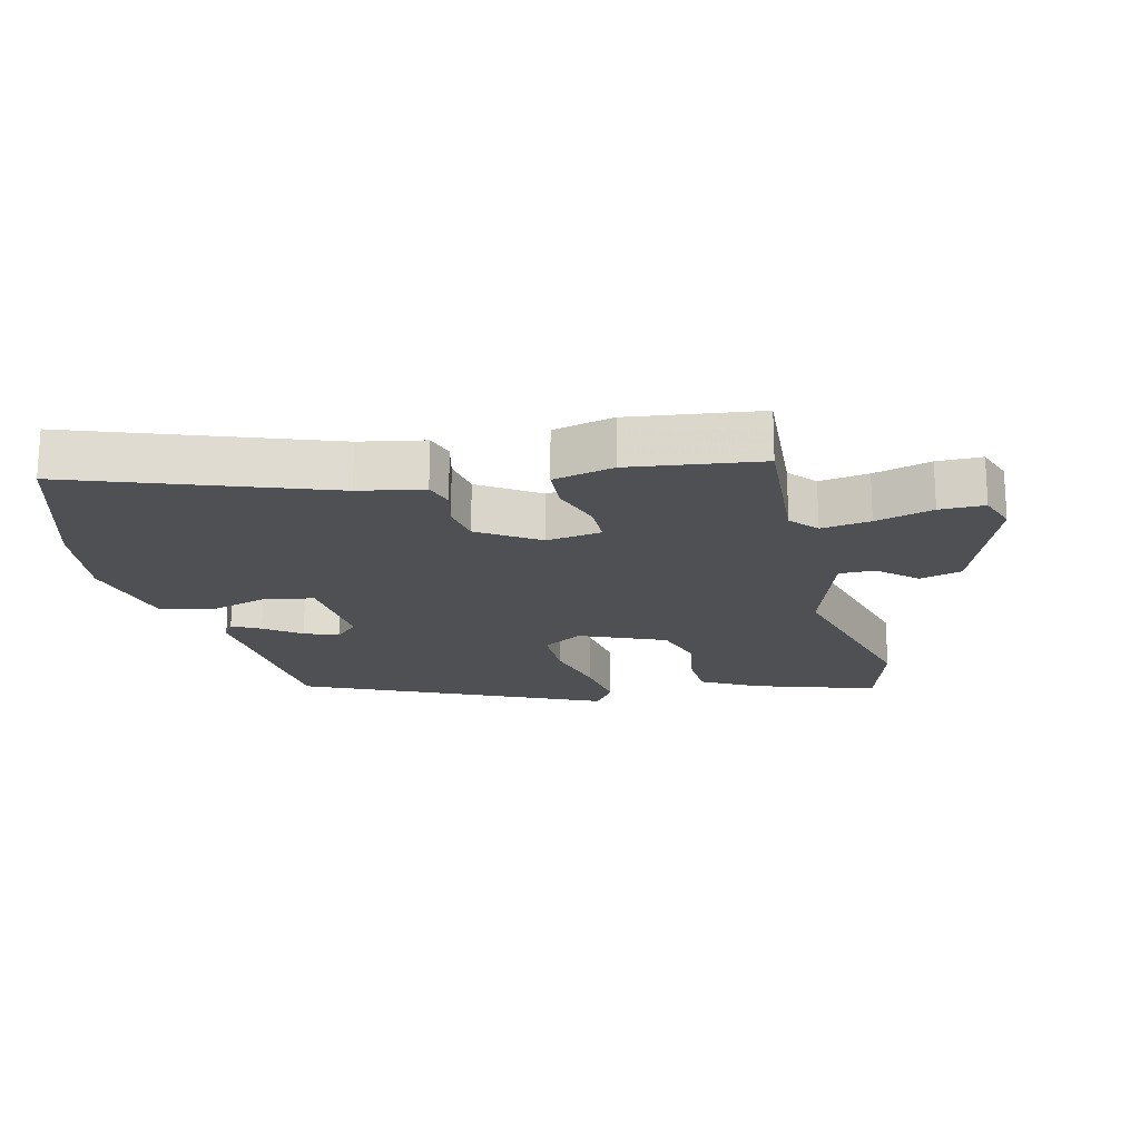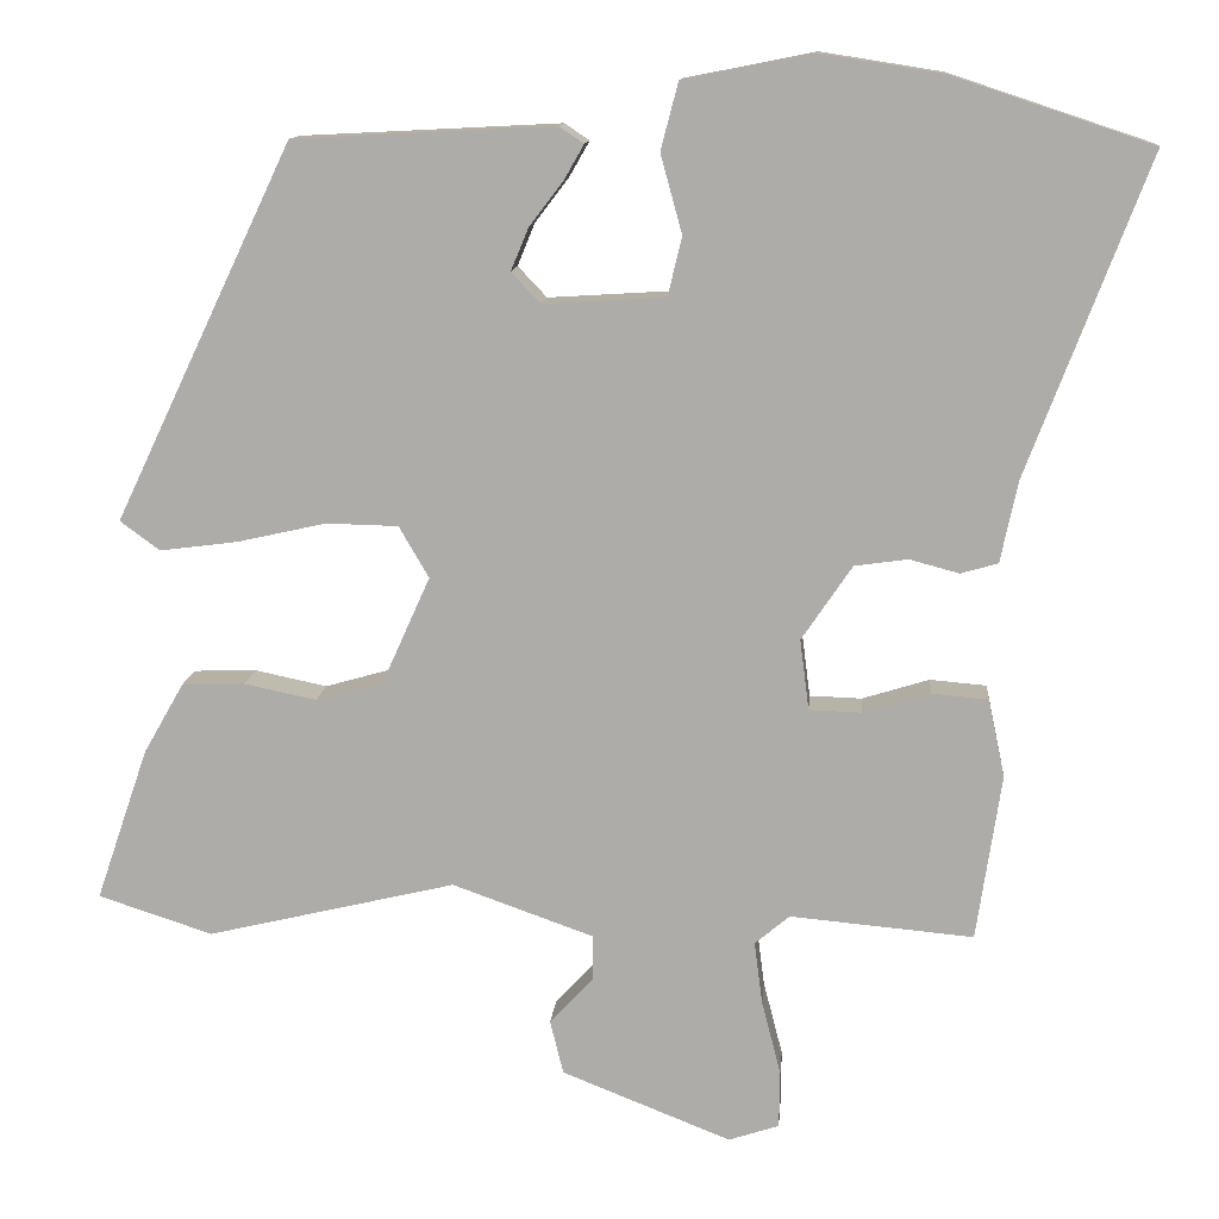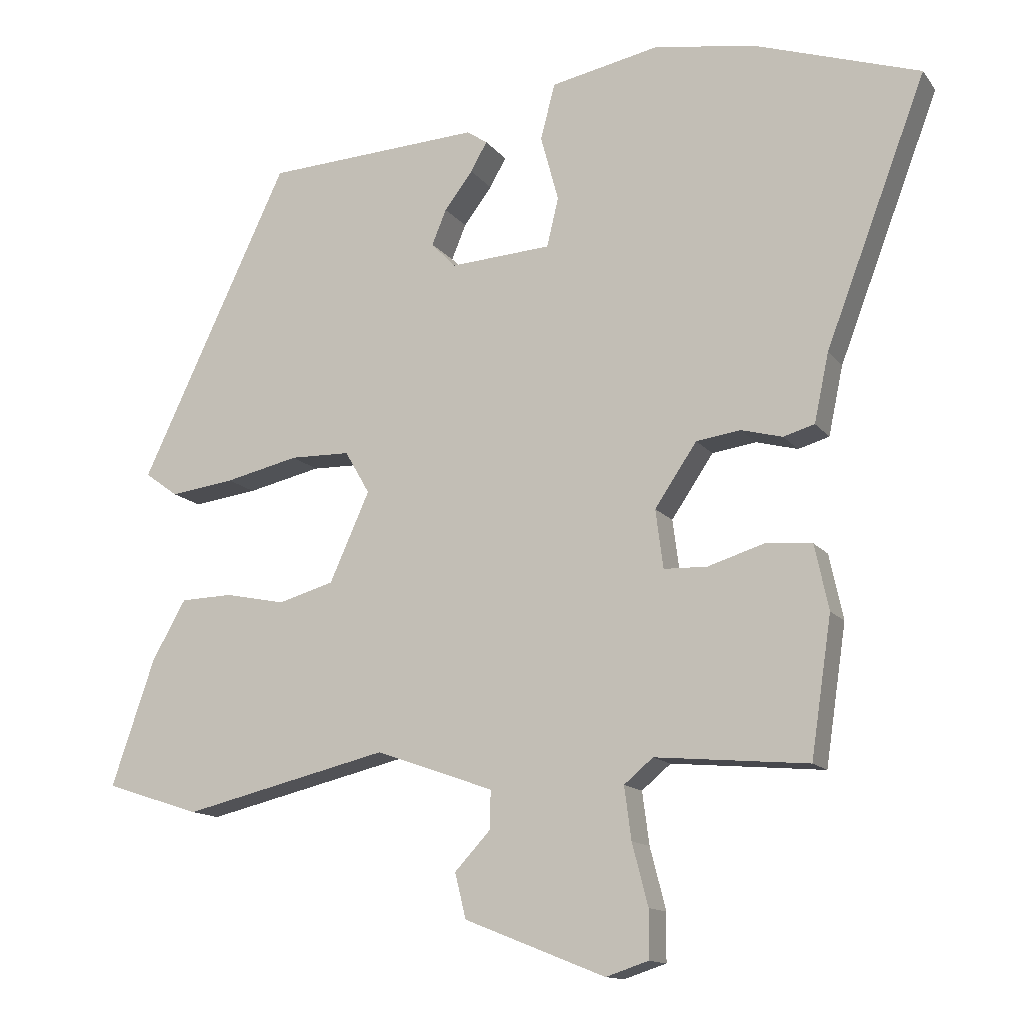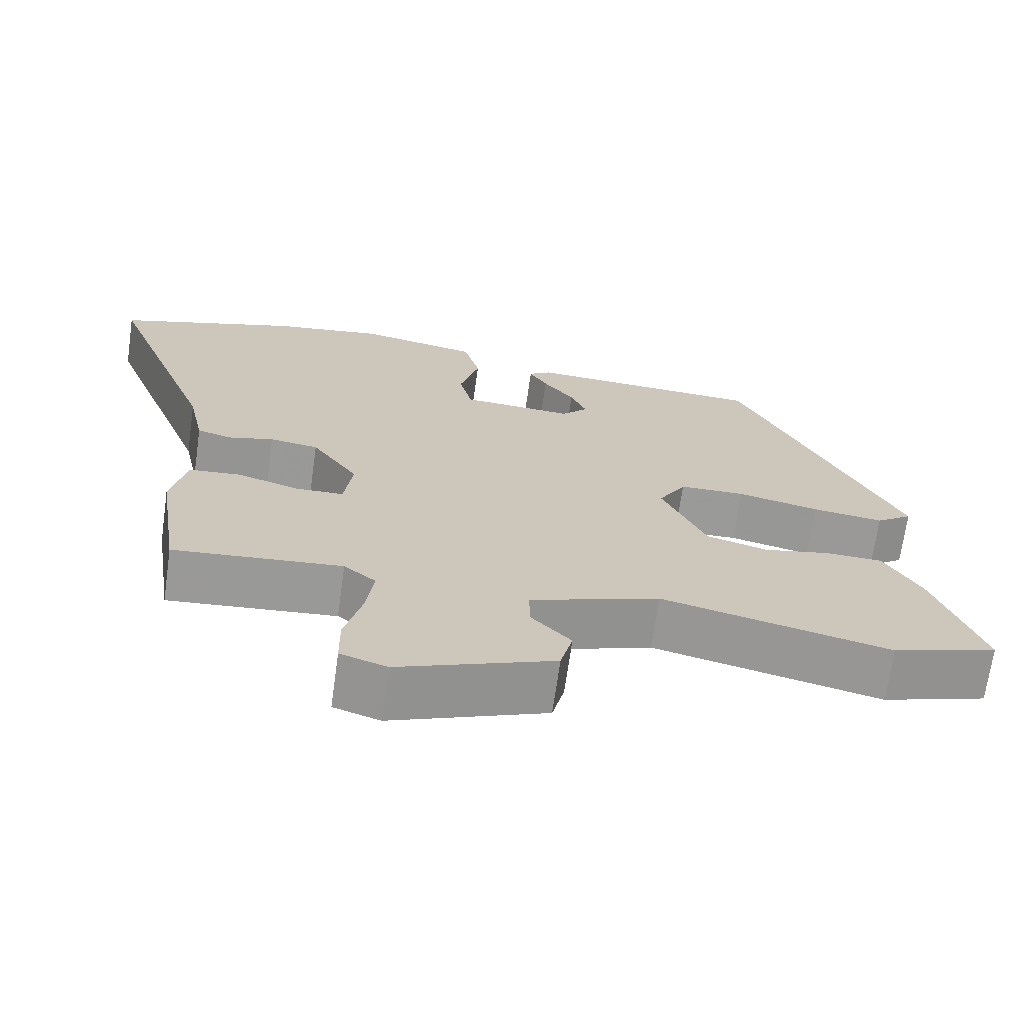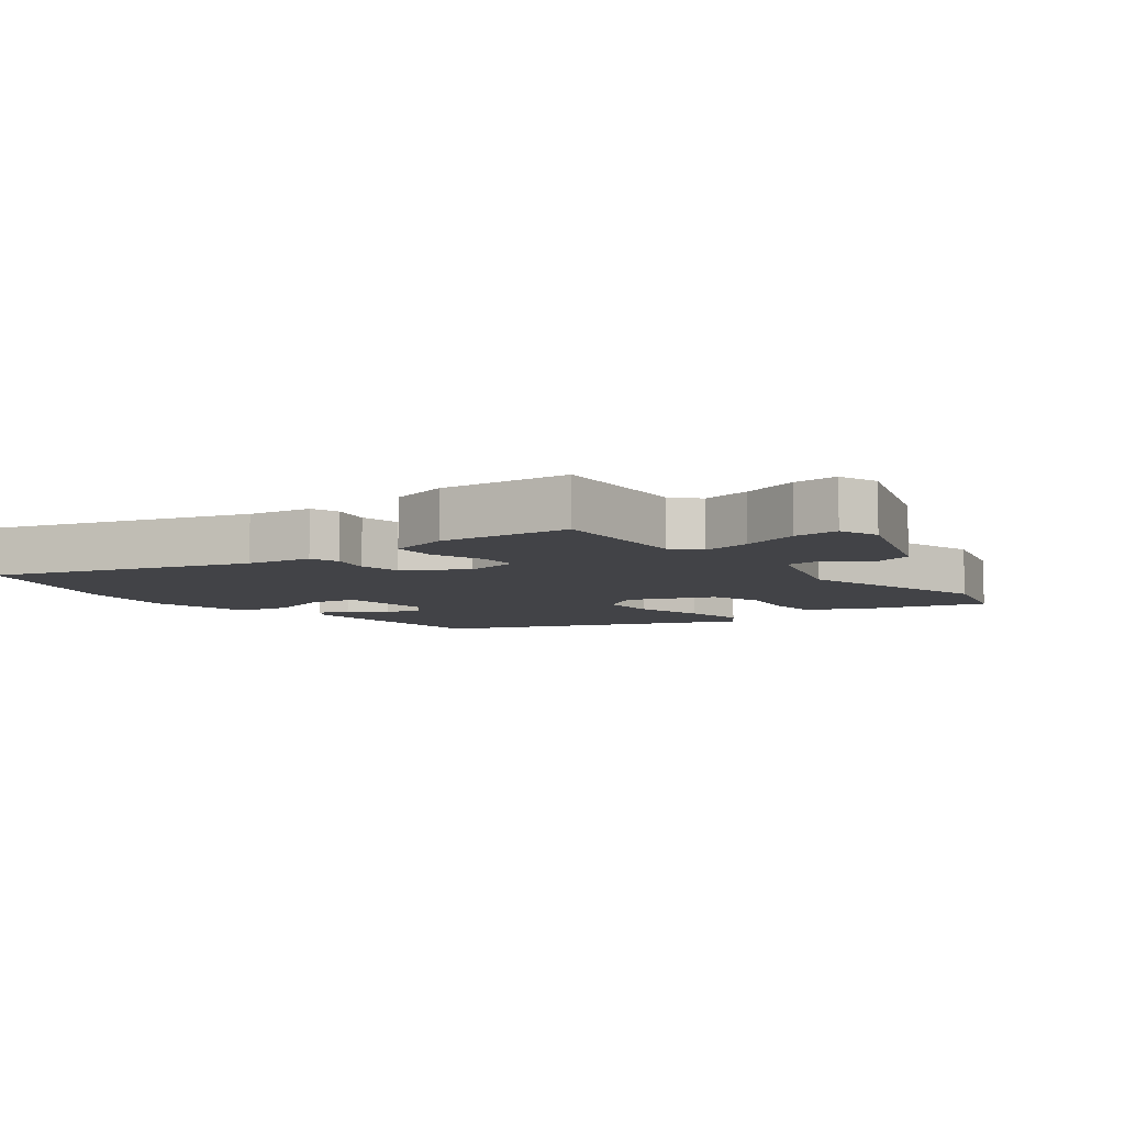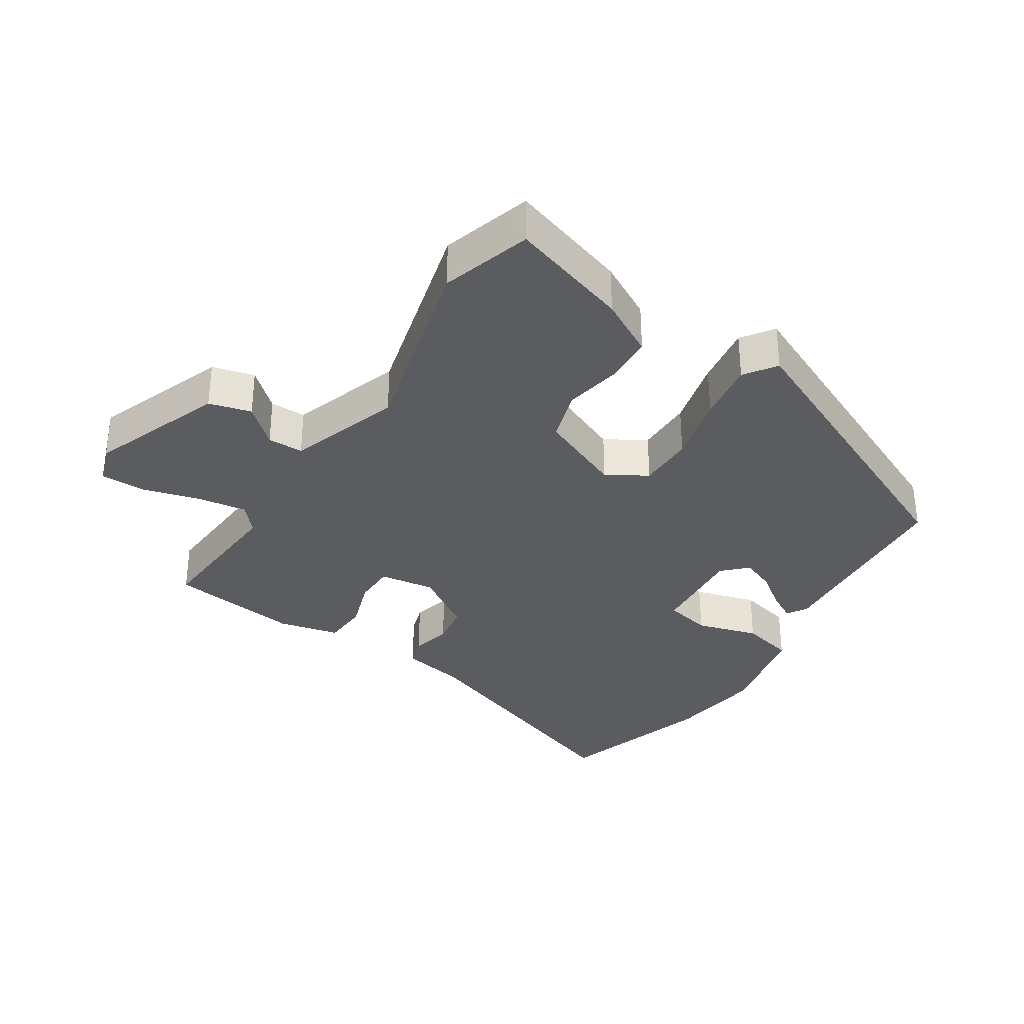
<metadata>
{"format":"obj","ext":"obj","renderer":"f3d","projection":"perspective","resolution":1024,"background":"white","views":[{"elev":-19.1,"azim":104.8,"up":"+Y"},{"elev":12.2,"azim":4.8,"up":"+Z"},{"elev":-13.4,"azim":23.2,"up":"+Z"},{"elev":-69.2,"azim":172.0,"up":"+Z"},{"elev":-7.5,"azim":130.1,"up":"+Y"},{"elev":-33.8,"azim":-121.7,"up":"+Y"}]}
</metadata>
<code>
v -0.313 0.07 0.444
v 0 0.07 0.46
v 0.03 0.07 0.44
v 0.006 0.07 0.398
v -0.035 0.07 0.344
v -0.056 0.07 0.293
v -0.021 0.07 0.256
v 0.126 0.07 0.265
v 0.143 0.07 0.336
v 0.117 0.07 0.431
v 0.138 0.07 0.512
v 0.295 0.07 0.543
v 0.441 0.07 0.52
v 0.682 0.07 0.44
v 0.536 0.07 0.057
v 0.515 0.07 -0.042
v 0.47 0.07 -0.055
v 0.41 0.07 -0.039
v 0.346 0.07 -0.048
v 0.285 0.07 -0.138
v 0.296 0.07 -0.223
v 0.359 0.07 -0.225
v 0.44 0.07 -0.2
v 0.508 0.07 -0.206
v 0.528 0.07 -0.3
v 0.498 0.07 -0.5
v 0.277 0.07 -0.48
v 0.235 0.07 -0.515
v 0.245 0.07 -0.591
v 0.268 0.07 -0.68
v 0.267 0.07 -0.749
v 0.206 0.07 -0.769
v 0.002 0.07 -0.688
v -0.014 0.07 -0.623
v 0.038 0.07 -0.567
v 0.039 0.07 -0.512
v -0.132 0.07 -0.451
v -0.432 0.07 -0.522
v -0.57 0.07 -0.477
v -0.507 0.07 -0.293
v -0.458 0.07 -0.207
v -0.382 0.07 -0.205
v -0.295 0.07 -0.223
v -0.214 0.07 -0.2
v -0.156 0.07 -0.071
v -0.192 0.07 -0.009
v -0.279 0.07 -0.007
v -0.386 0.07 -0.031
v -0.48 0.07 -0.043
v -0.528 0.07 -0.008
v -0.313 0 0.444
v 0 0 0.46
v 0.03 0 0.44
v 0.006 0 0.398
v -0.035 0 0.344
v -0.056 0 0.293
v -0.021 0 0.256
v 0.126 0 0.265
v 0.143 0 0.336
v 0.117 0 0.431
v 0.138 0 0.512
v 0.295 0 0.543
v 0.441 0 0.52
v 0.682 0 0.44
v 0.536 0 0.057
v 0.515 0 -0.042
v 0.47 0 -0.055
v 0.41 0 -0.039
v 0.346 0 -0.048
v 0.285 0 -0.138
v 0.296 0 -0.223
v 0.359 0 -0.225
v 0.44 0 -0.2
v 0.508 0 -0.206
v 0.528 0 -0.3
v 0.498 0 -0.5
v 0.277 0 -0.48
v 0.235 0 -0.515
v 0.245 0 -0.591
v 0.268 0 -0.68
v 0.267 0 -0.749
v 0.206 0 -0.769
v 0.002 0 -0.688
v -0.014 0 -0.623
v 0.038 0 -0.567
v 0.039 0 -0.512
v -0.132 0 -0.451
v -0.432 0 -0.522
v -0.57 0 -0.477
v -0.507 0 -0.293
v -0.458 0 -0.207
v -0.382 0 -0.205
v -0.295 0 -0.223
v -0.214 0 -0.2
v -0.156 0 -0.071
v -0.192 0 -0.009
v -0.279 0 -0.007
v -0.386 0 -0.031
v -0.48 0 -0.043
v -0.528 0 -0.008
f 1 2 3
f 50 1 3
f 49 50 3
f 48 49 3
f 47 48 3
f 41 42 43
f 40 41 43
f 39 40 43
f 38 39 43
f 37 38 43
f 36 37 43 44
f 33 34 35
f 32 33 35
f 31 32 35
f 30 31 35
f 29 30 35
f 28 29 35 36
f 36 44 45
f 28 36 45
f 27 28 45
f 25 26 27
f 24 25 27
f 23 24 27
f 22 23 27
f 15 16 17 18
f 15 18 19
f 14 15 19
f 13 14 19
f 12 13 19
f 11 12 19
f 10 11 19
f 9 10 19
f 8 9 19 20
f 3 4 5
f 47 3 5
f 46 47 5 6
f 46 6 7
f 45 46 7
f 27 45 7
f 21 22 27
f 20 21 27
f 8 20 27
f 7 8 27
f 53 52 51
f 53 51 100
f 53 100 99
f 53 99 98
f 53 98 97
f 93 92 91
f 93 91 90
f 93 90 89
f 93 89 88
f 93 88 87
f 94 93 87 86
f 85 84 83
f 85 83 82
f 85 82 81
f 85 81 80
f 85 80 79
f 86 85 79 78
f 95 94 86
f 95 86 78
f 95 78 77
f 77 76 75
f 77 75 74
f 77 74 73
f 77 73 72
f 68 67 66 65
f 69 68 65
f 69 65 64
f 69 64 63
f 69 63 62
f 69 62 61
f 69 61 60
f 69 60 59
f 70 69 59 58
f 55 54 53
f 55 53 97
f 56 55 97 96
f 57 56 96
f 57 96 95
f 57 95 77
f 77 72 71
f 77 71 70
f 77 70 58
f 77 58 57
f 1 51 52 2
f 2 52 53 3
f 3 53 54 4
f 4 54 55 5
f 5 55 56 6
f 6 56 57 7
f 7 57 58 8
f 8 58 59 9
f 9 59 60 10
f 10 60 61 11
f 11 61 62 12
f 12 62 63 13
f 13 63 64 14
f 14 64 65 15
f 15 65 66 16
f 16 66 67 17
f 17 67 68 18
f 18 68 69 19
f 19 69 70 20
f 20 70 71 21
f 21 71 72 22
f 22 72 73 23
f 23 73 74 24
f 24 74 75 25
f 25 75 76 26
f 26 76 77 27
f 27 77 78 28
f 28 78 79 29
f 29 79 80 30
f 30 80 81 31
f 31 81 82 32
f 32 82 83 33
f 33 83 84 34
f 34 84 85 35
f 35 85 86 36
f 36 86 87 37
f 37 87 88 38
f 38 88 89 39
f 39 89 90 40
f 40 90 91 41
f 41 91 92 42
f 42 92 93 43
f 43 93 94 44
f 44 94 95 45
f 45 95 96 46
f 46 96 97 47
f 47 97 98 48
f 48 98 99 49
f 49 99 100 50
f 50 100 51 1

</code>
